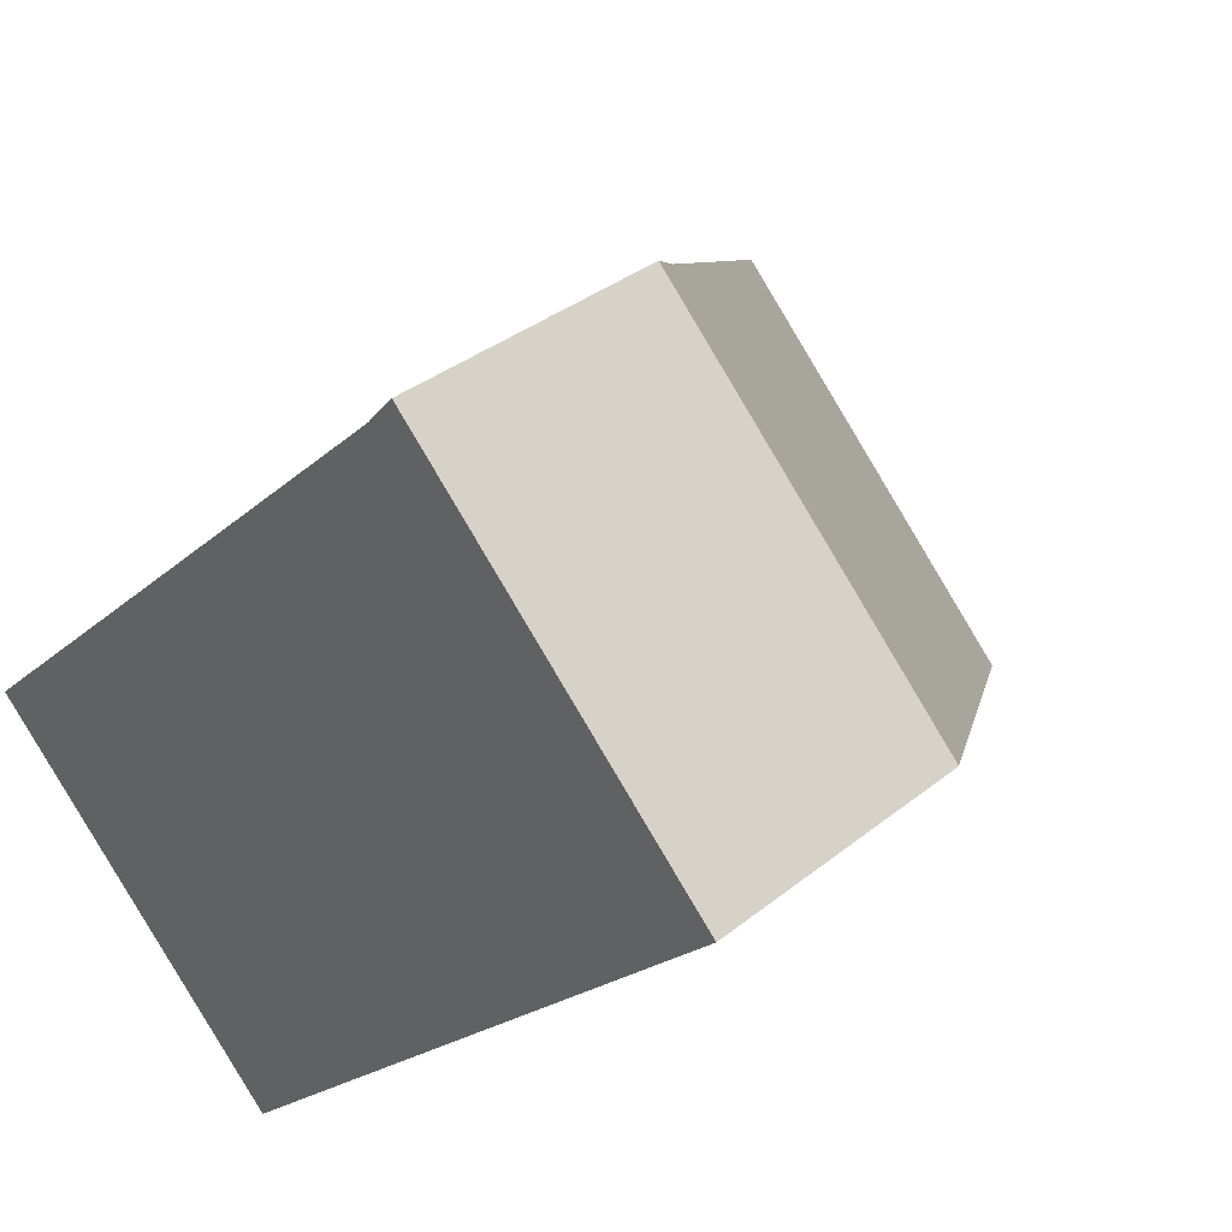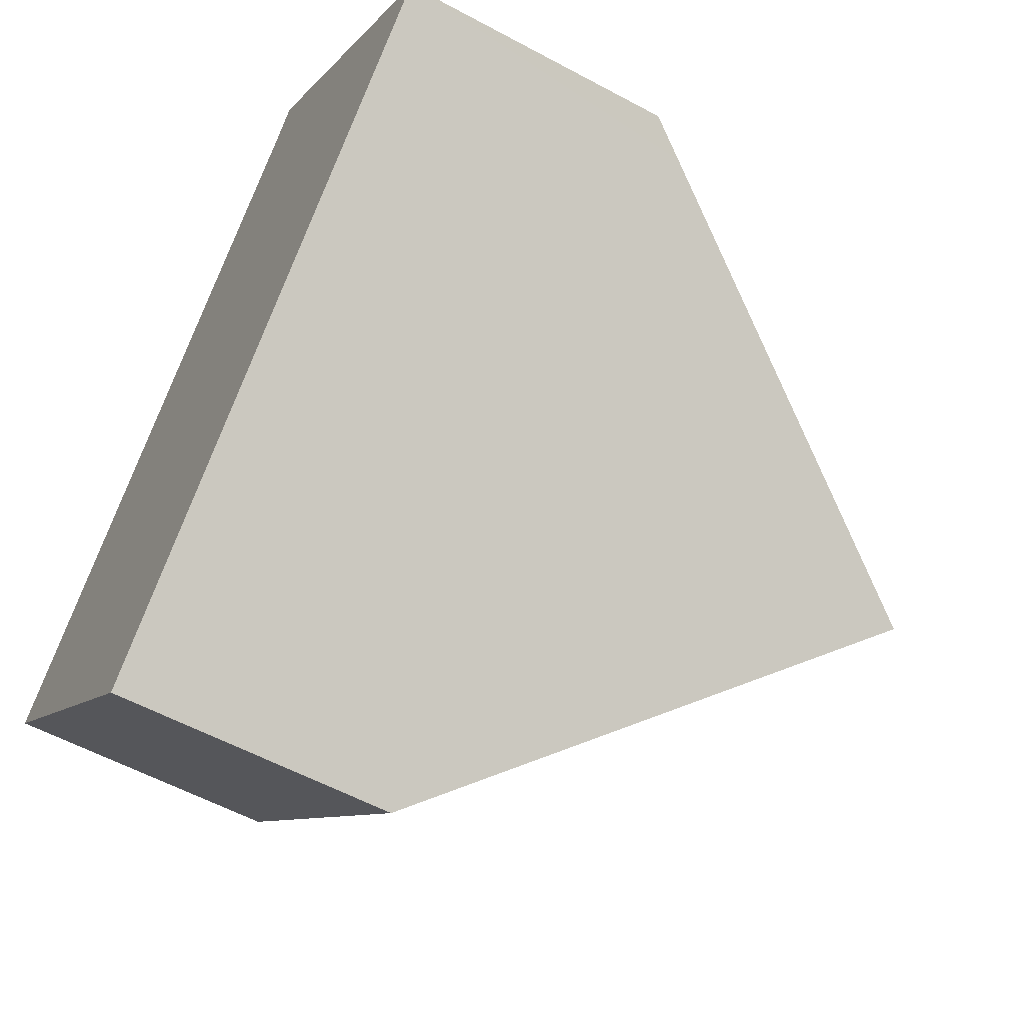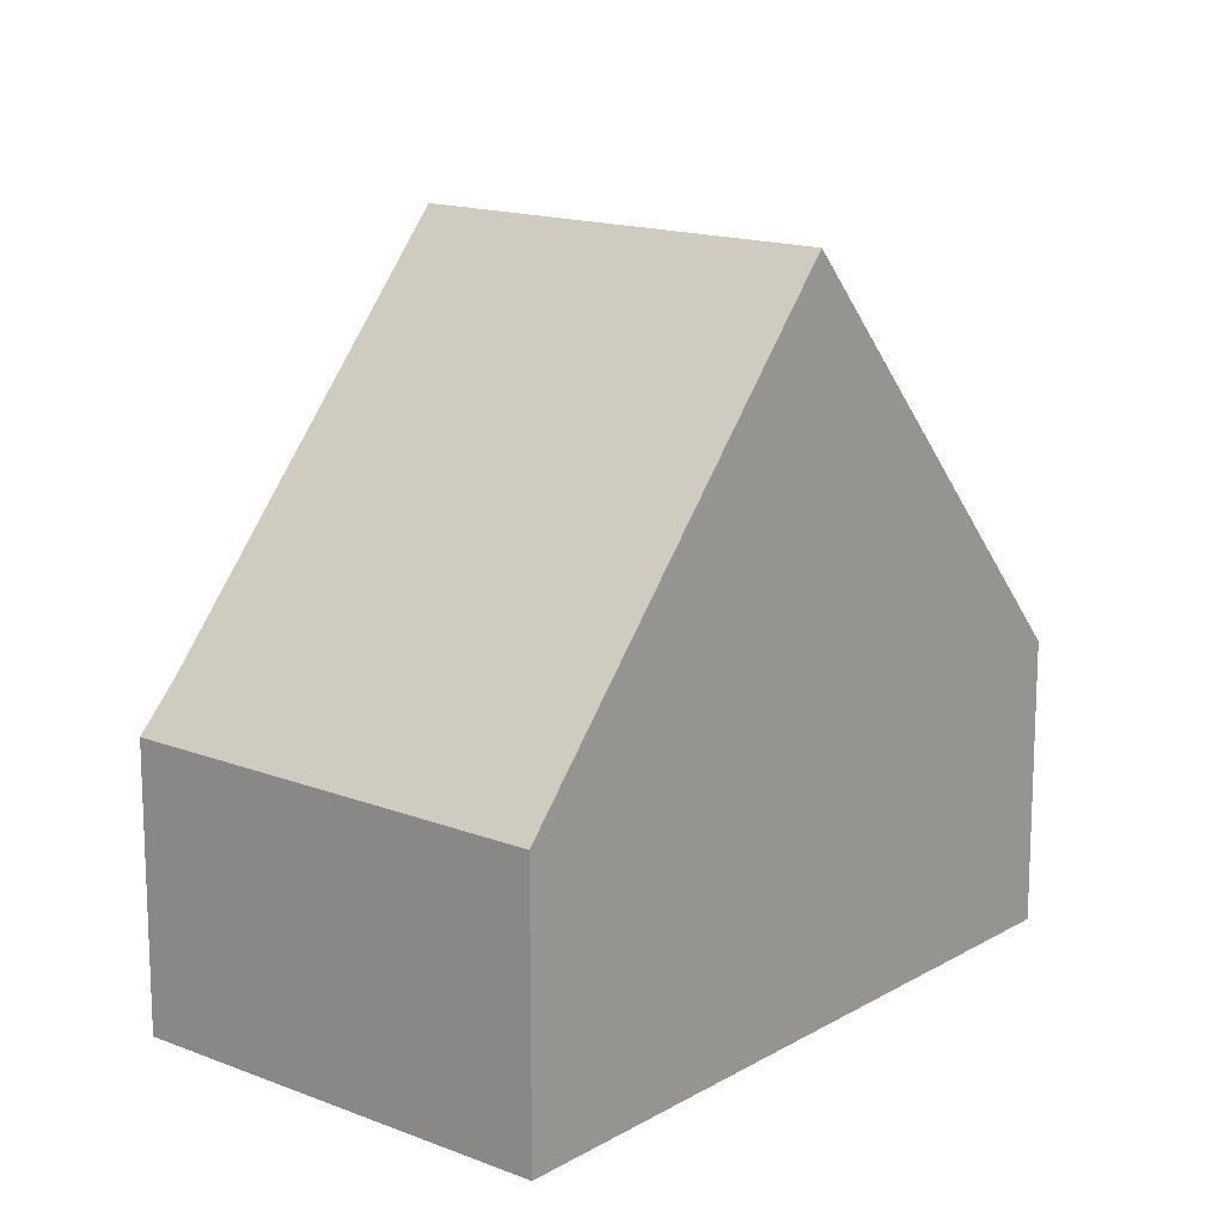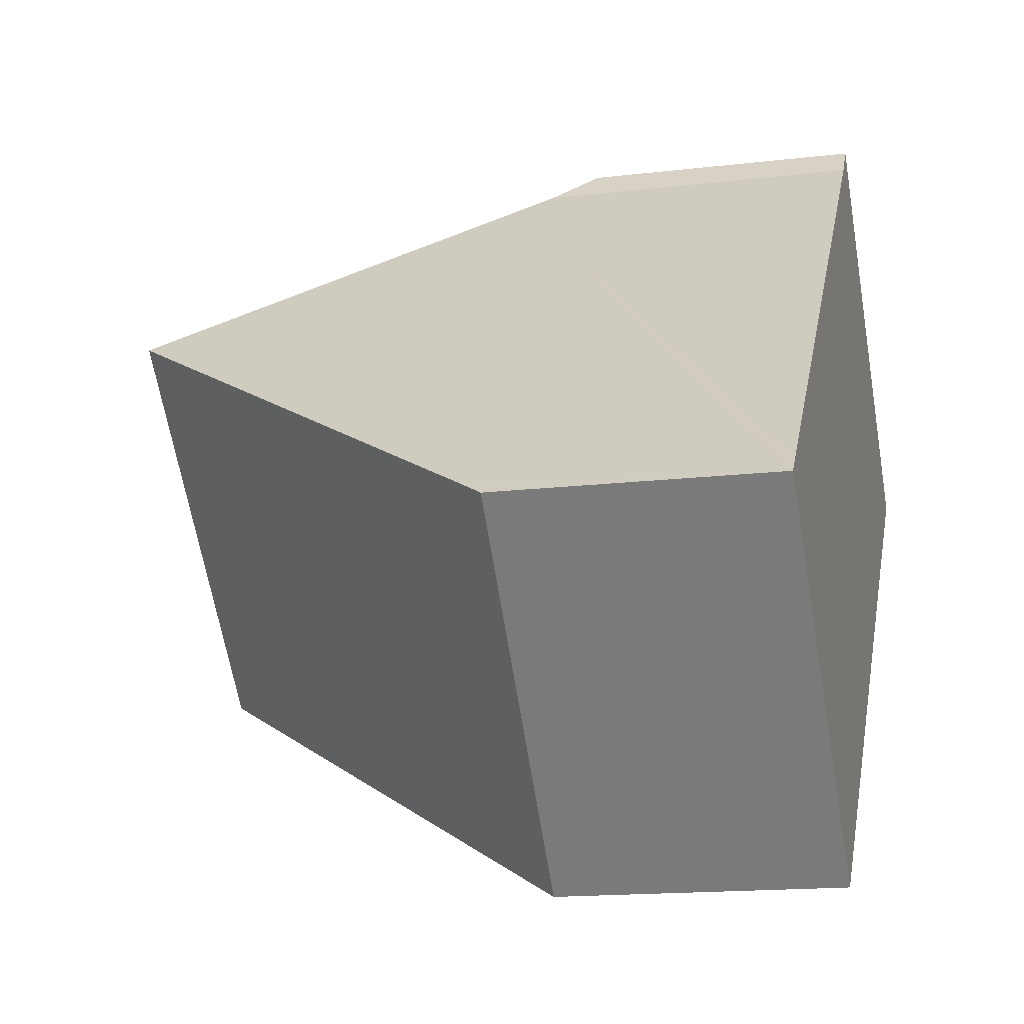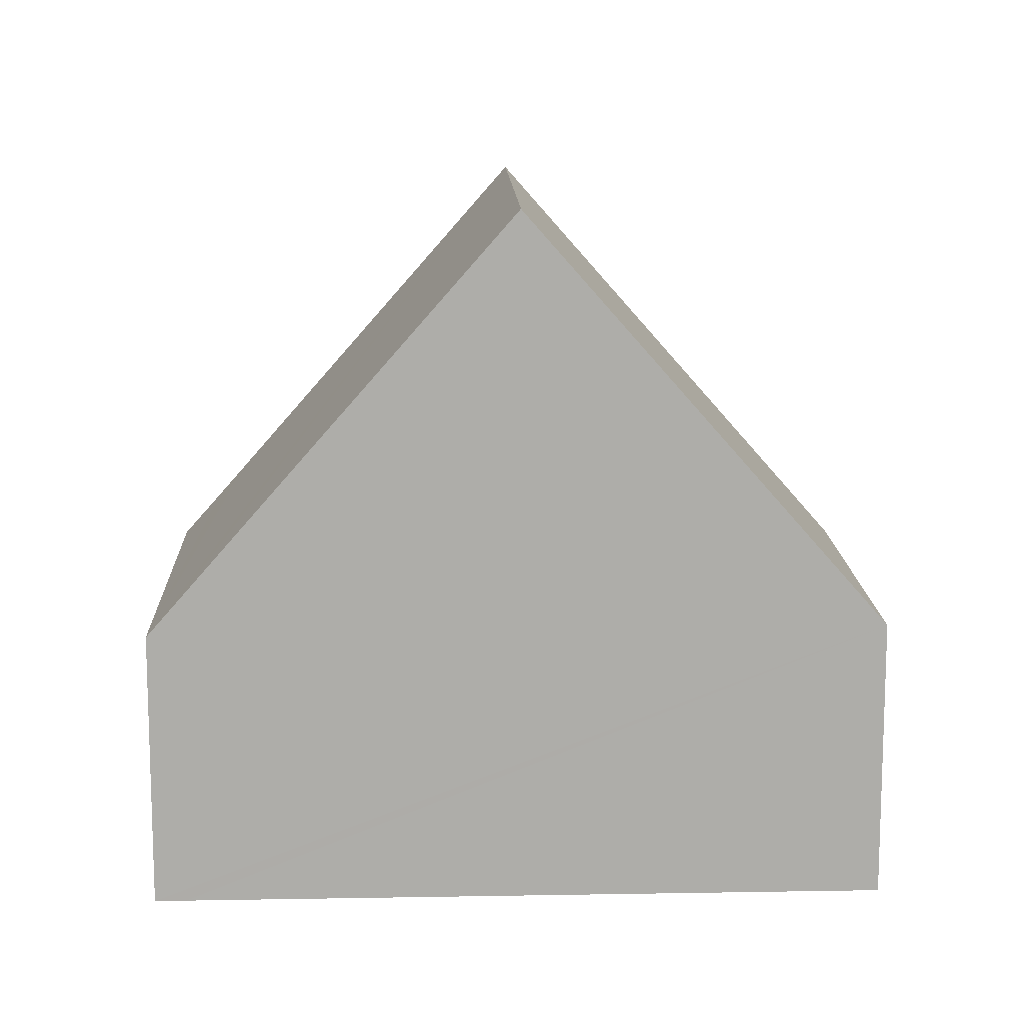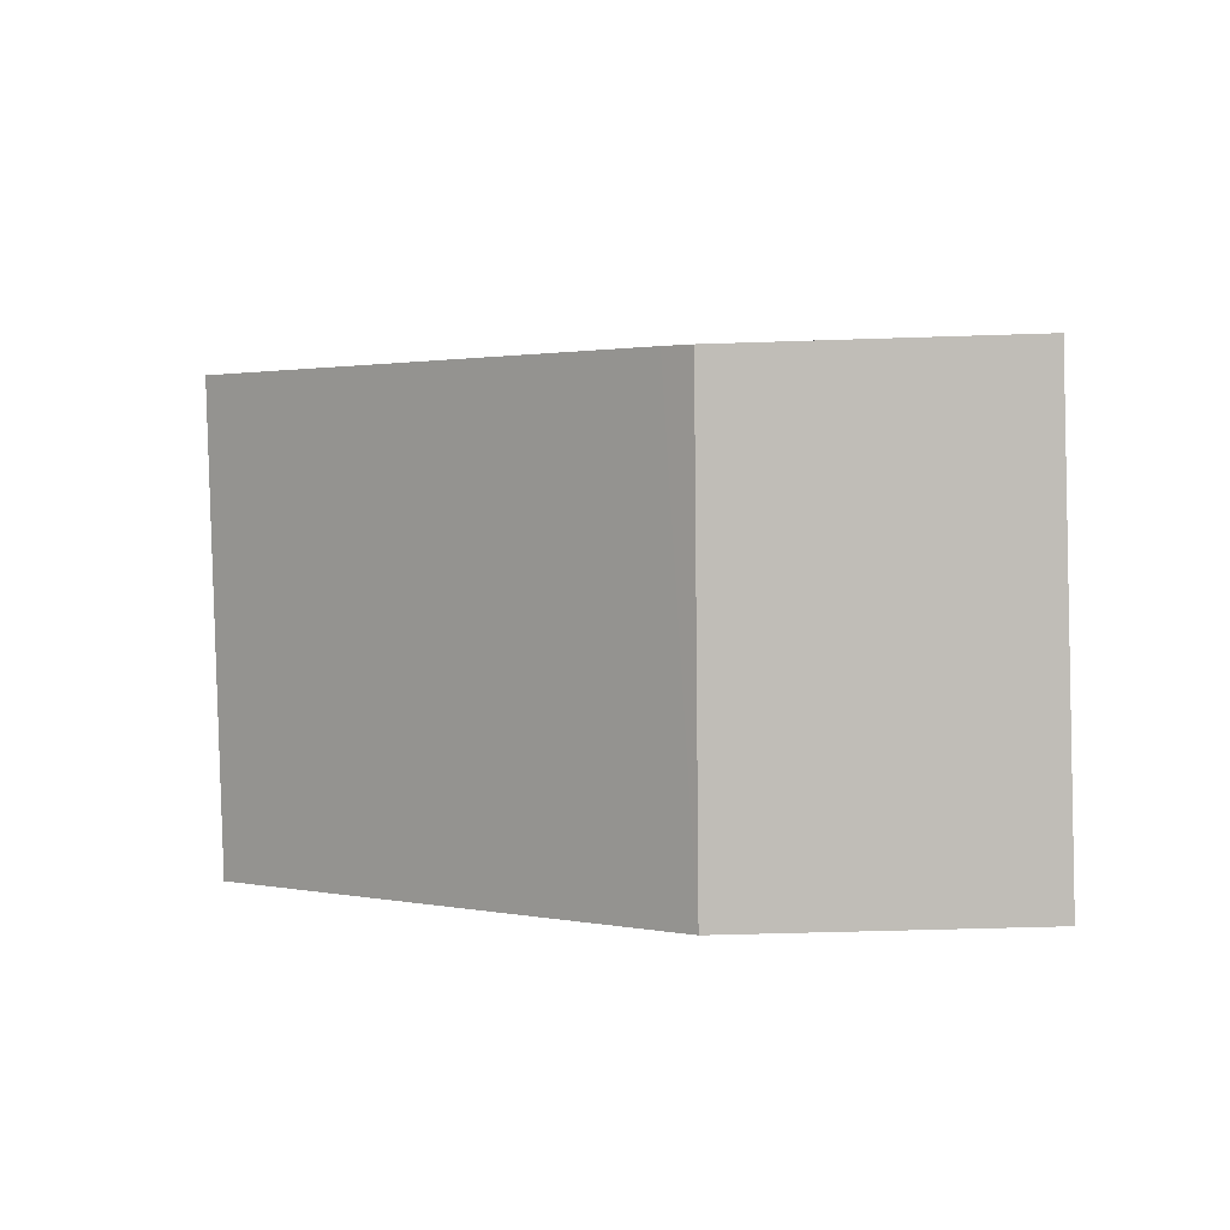
<metadata>
{"format":"obj","ext":"obj","renderer":"f3d","projection":"perspective","resolution":1024,"background":"white","views":[{"elev":34.8,"azim":43.0,"up":"+Z"},{"elev":-57.0,"azim":60.6,"up":"+Z"},{"elev":15.3,"azim":85.3,"up":"+Y"},{"elev":-16.0,"azim":-76.1,"up":"+Z"},{"elev":13.1,"azim":133.5,"up":"+Y"},{"elev":-41.2,"azim":-87.6,"up":"+Z"}]}
</metadata>
<code>
v  3.644 3.256 -3.588
v  3.109 8.068 3.011
v  6.681 8.068 -0.635
v  0.183 3.444 0.181
v  0 3.151 1.929e-16
v  9.751 3.205 2.349
v  5.85 3.736 5.663
v  6.156 3.205 6.019
v  5.635 4.076 5.455
v  9.49 3.618 2.096
v  0 0 0
v  0.183 -1.108e-17 0.181
v  3.109 -1.844e-16 3.011
v  5.635 -3.34e-16 5.455
v  5.85 -3.468e-16 5.663
v  6.156 -3.686e-16 6.019
v  9.751 -1.438e-16 2.349
v  3.644 2.197e-16 -3.588
v  9.49 -1.283e-16 2.096
v  6.681 3.888e-17 -0.635
g defaultobject
f 1 2 3
f 2 1 4
f 4 1 5
f 6 7 8
f 7 6 9
f 9 6 2
f 2 6 10
f 2 10 3
f 11 4 5
f 4 11 2
f 2 11 9
f 9 11 12
f 9 12 13
f 9 13 14
f 9 14 7
f 7 14 15
f 15 8 7
f 8 15 16
f 16 6 8
f 6 16 17
f 18 5 1
f 5 18 11
f 17 10 6
f 10 17 3
f 3 17 1
f 1 17 19
f 1 19 20
f 1 20 18
f 16 19 17
f 19 16 15
f 19 15 20
f 20 15 14
f 20 14 13
f 20 13 18
f 18 13 12
f 18 12 11

</code>
